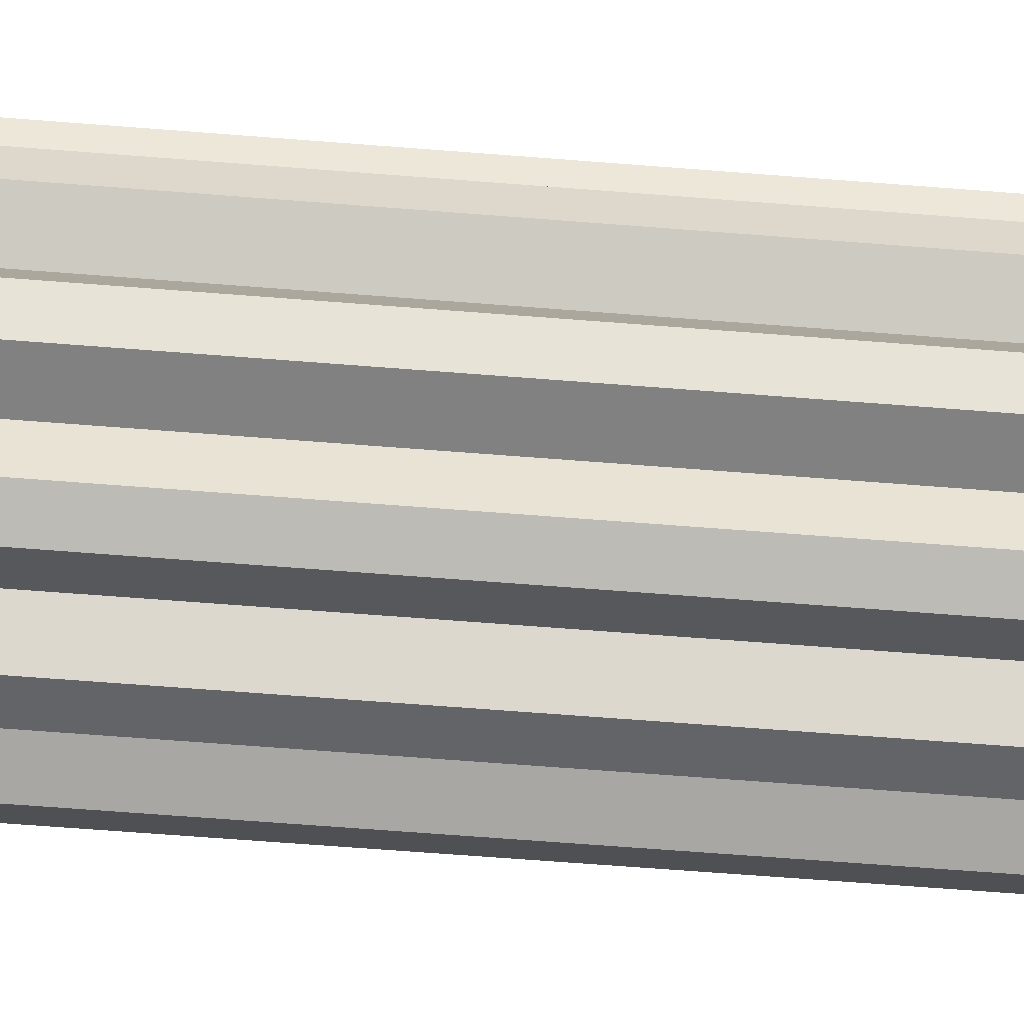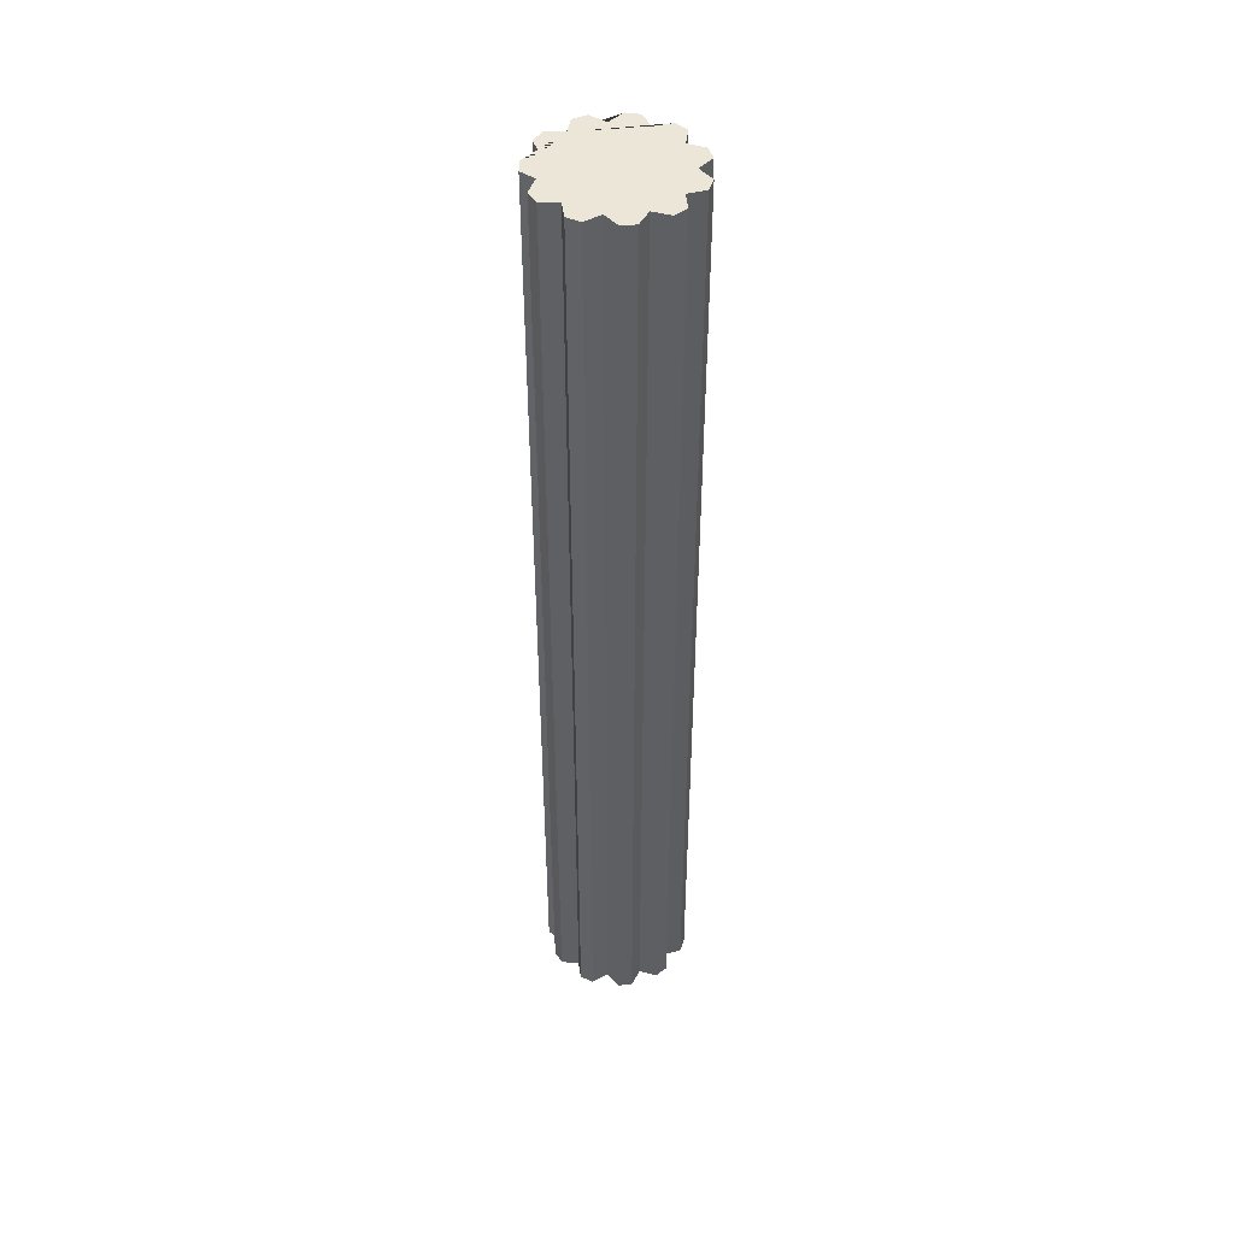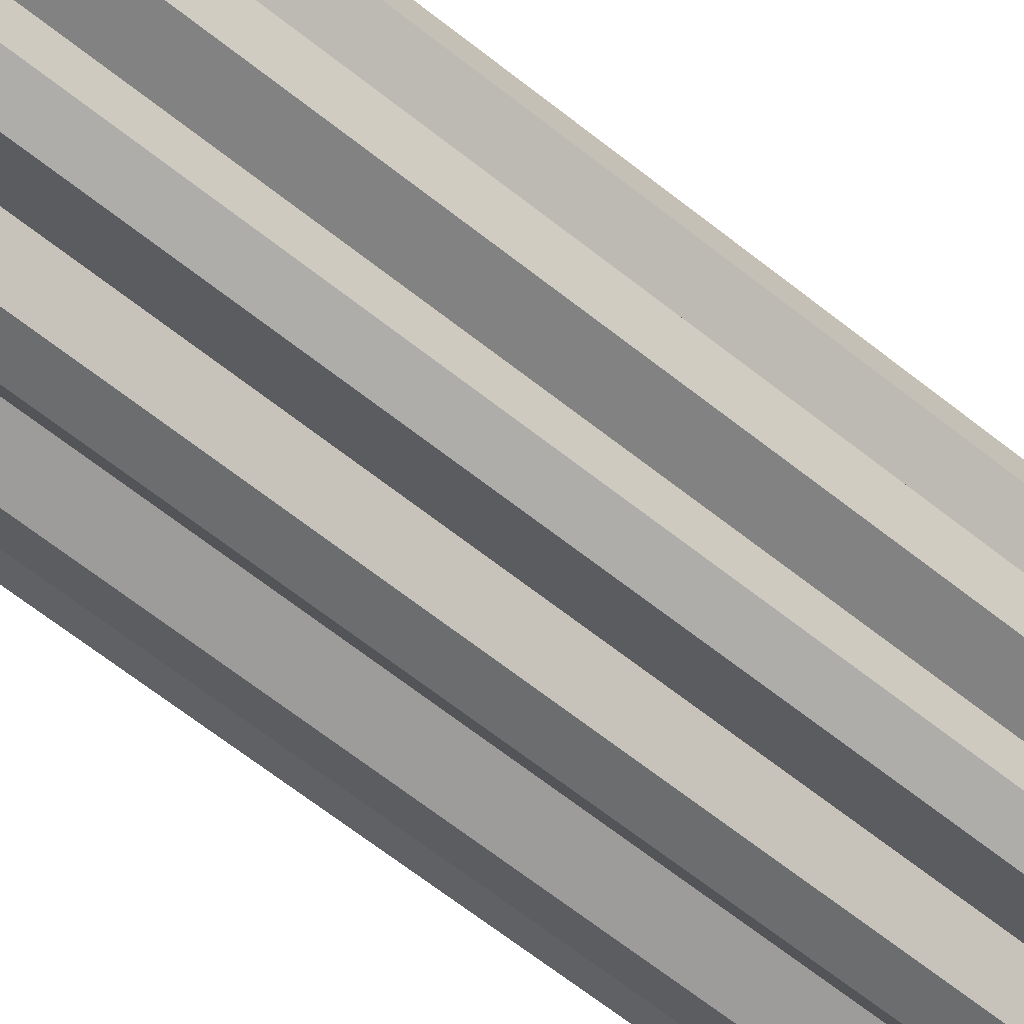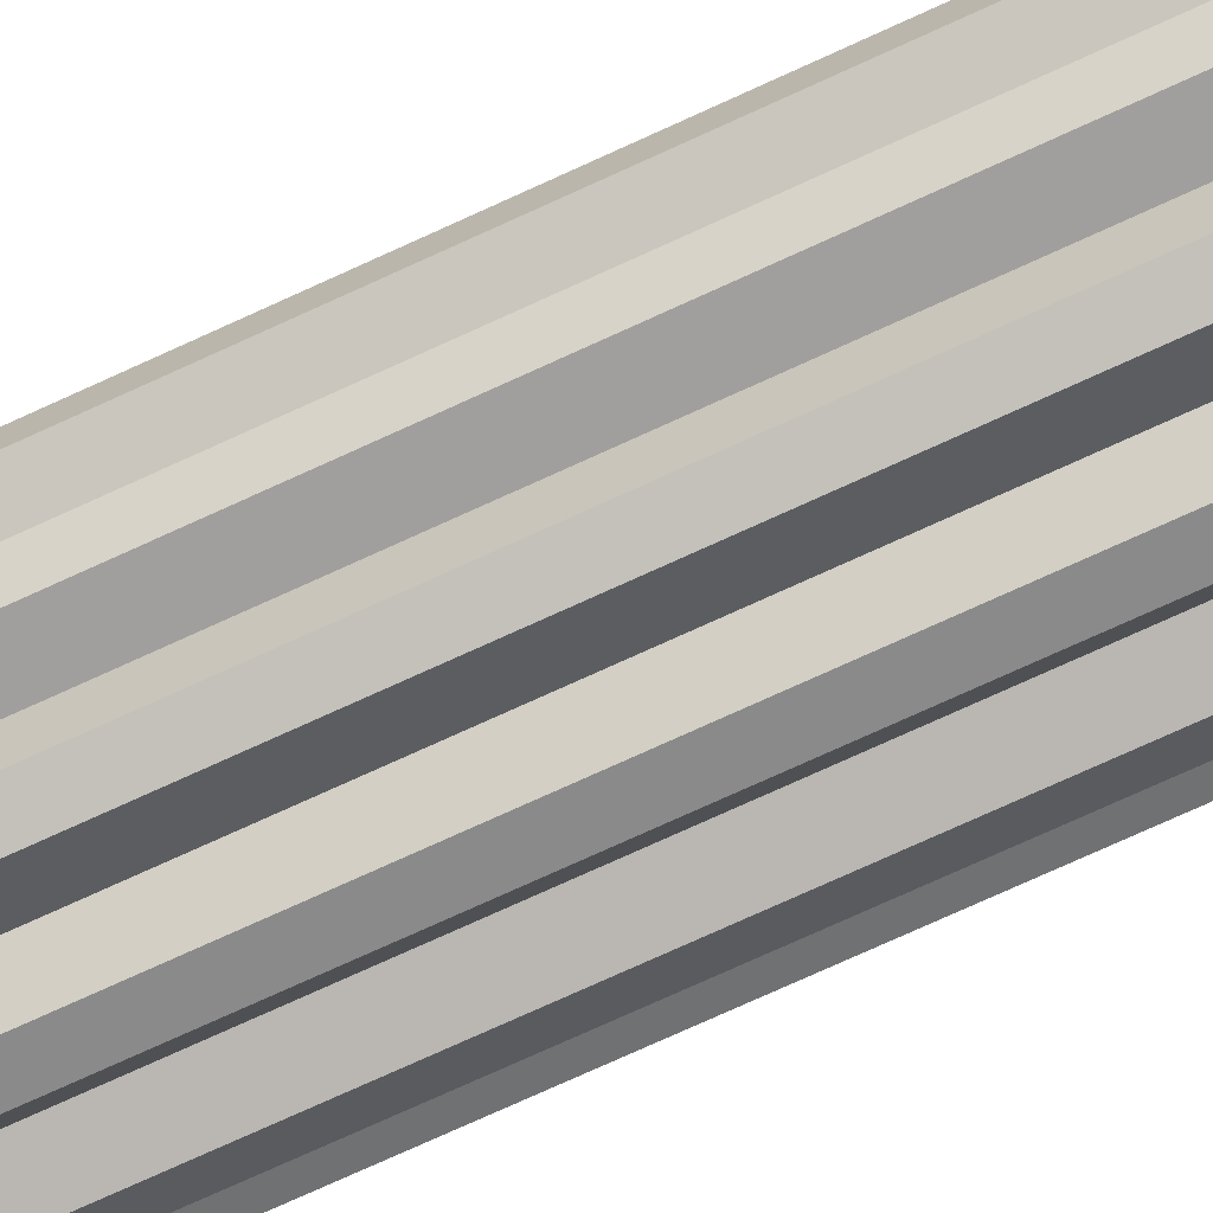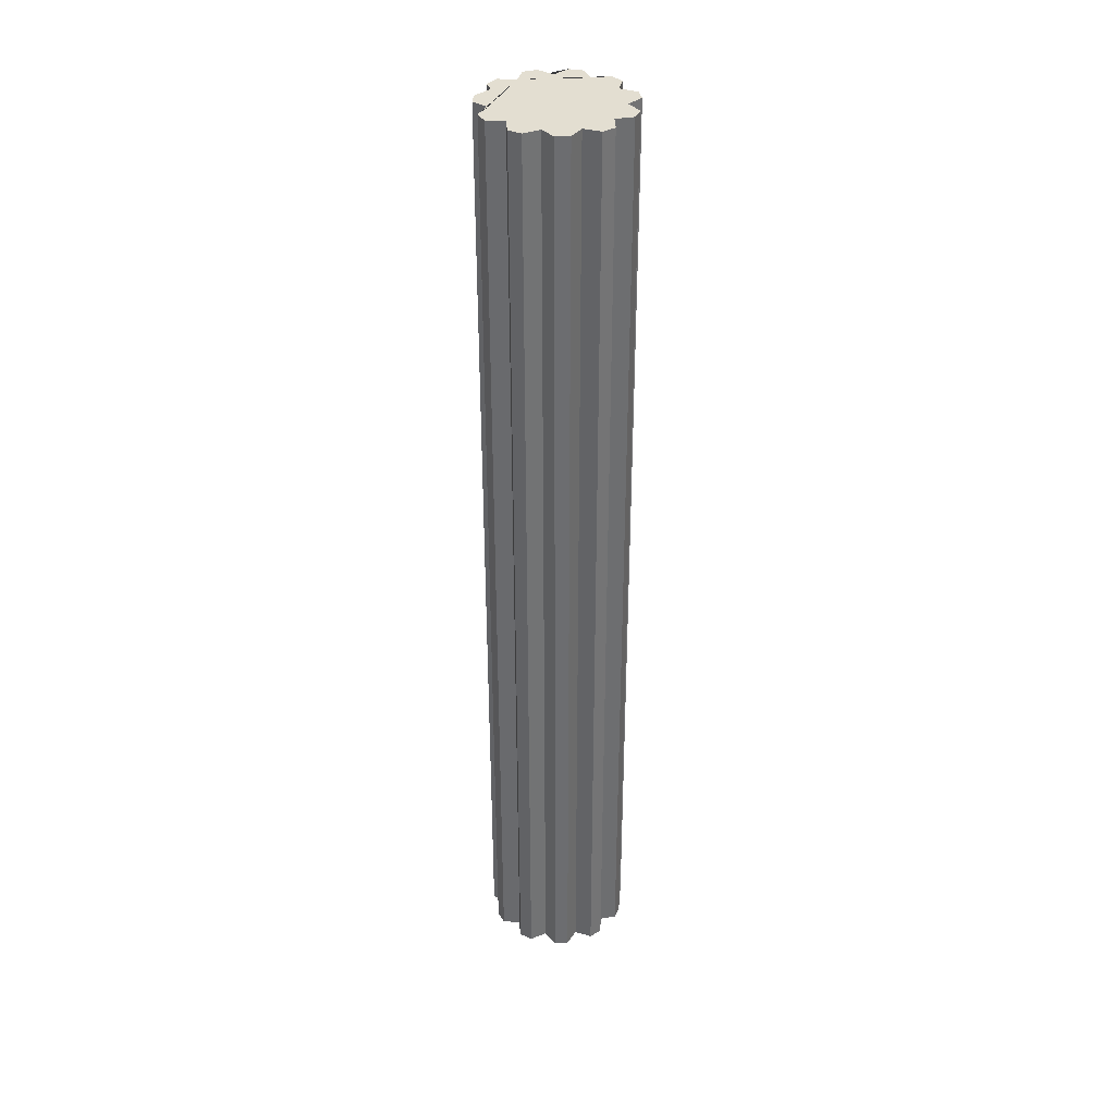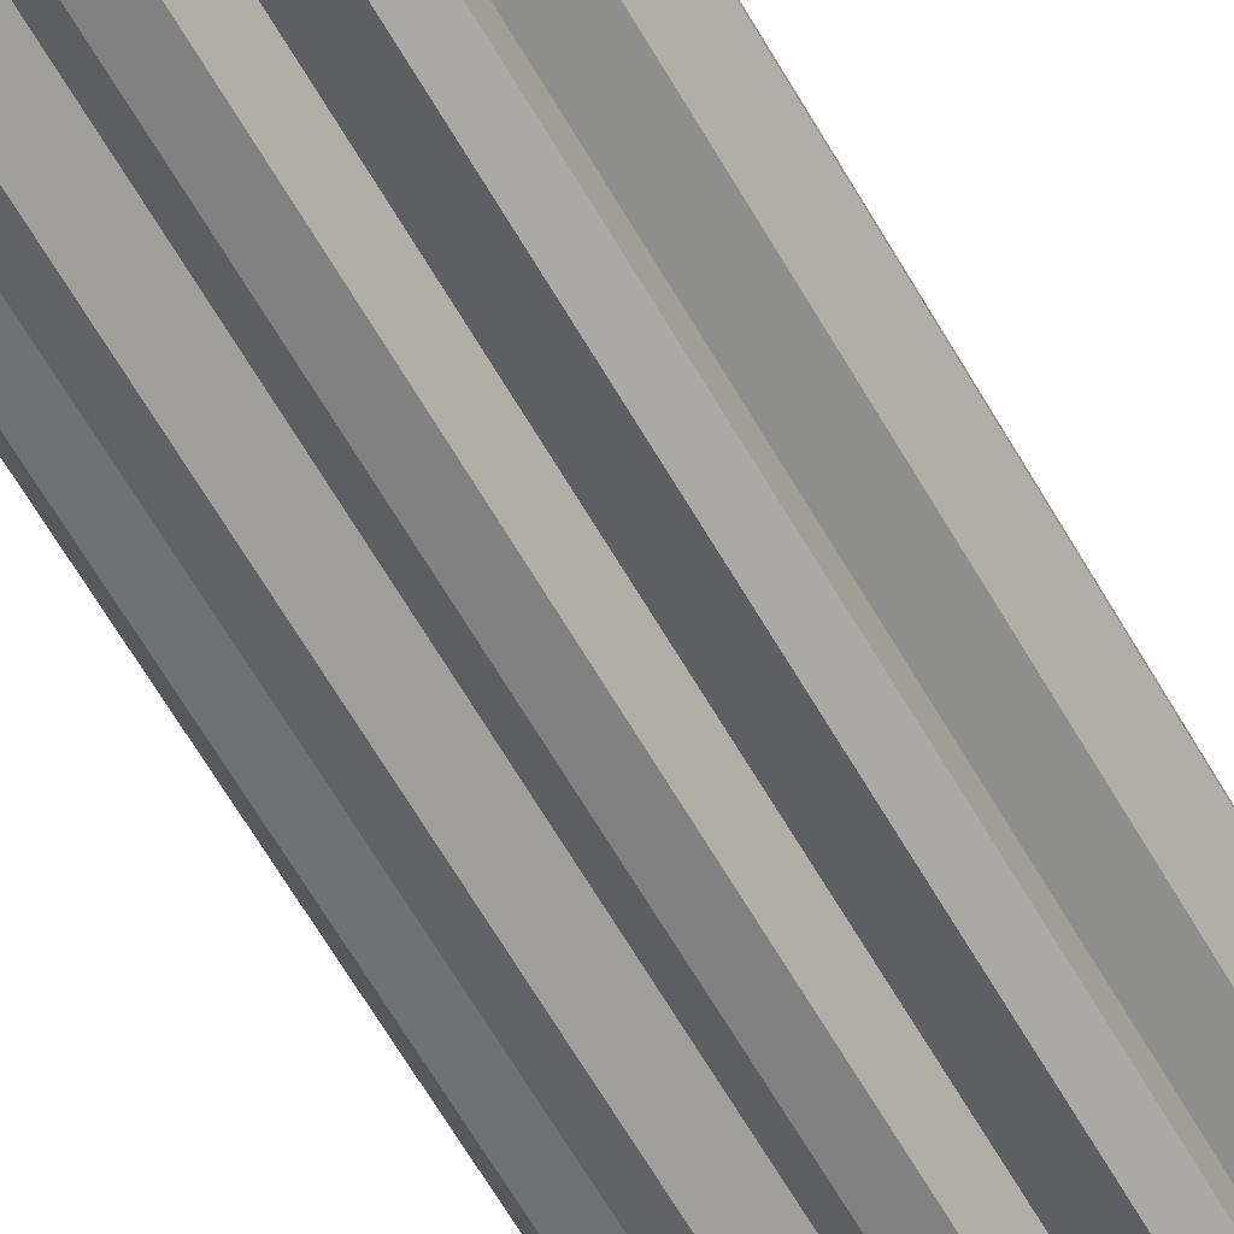
<metadata>
{"format":"obj","ext":"obj","renderer":"f3d","projection":"perspective","resolution":1024,"background":"white","views":[{"elev":-46.2,"azim":84.3,"up":"+Z"},{"elev":46.3,"azim":37.4,"up":"+Y"},{"elev":-50.0,"azim":46.6,"up":"+Z"},{"elev":-67.7,"azim":-64.5,"up":"+Z"},{"elev":36.2,"azim":40.8,"up":"+Y"},{"elev":-57.7,"azim":28.5,"up":"+Z"}]}
</metadata>
<code>
o motor-h2
v -0.01154 0.09595 -0.002692
v -0.01154 -0.09586 -0.002691
v -0.01438 -0.09587 -0.000536
v -0.01438 0.09595 -0.000537
v -0.01423 -0.09586 0.002217
v -0.01423 0.09595 0.002216
v -0.01116 -0.09586 0.004038
v -0.01115 0.09595 0.004037
v -0.01239 -0.09586 0.00739
v -0.01238 0.09595 0.007389
v -0.01077 -0.09586 0.009622
v -0.01077 0.09595 0.009621
v -0.007197 -0.09586 0.009492
v -0.007197 0.09595 0.009492
v -0.00642 -0.09586 0.01298
v -0.006419 0.09595 0.01298
v -0.00385 -0.09587 0.01398
v -0.00385 0.09595 0.01398
v -0.000919 -0.09587 0.01194
v -0.000918 0.09595 0.01194
v 0.00162 -0.09587 0.01445
v 0.00162 0.09595 0.01445
v 0.004323 -0.09587 0.01391
v 0.004323 0.09595 0.01391
v 0.005687 -0.09587 0.01061
v 0.005688 0.09595 0.01061
v 0.00918 -0.09586 0.01135
v 0.009181 0.09595 0.01135
v 0.01116 -0.09587 0.009427
v 0.01116 0.09595 0.009426
v 0.01052 -0.09587 0.005913
v 0.01052 0.09595 0.005912
v 0.01386 -0.09586 0.004648
v 0.01386 0.09595 0.004647
v 0.01449 -0.09586 0.001962
v 0.01449 0.09595 0.001961
v 0.01205 -0.09586 -0.00065
v 0.01205 0.09595 -0.000651
v 0.01418 -0.09587 -0.00352
v 0.01418 0.09595 -0.003521
v 0.01325 -0.09587 -0.006118
v 0.01325 0.09595 -0.006119
v 0.009793 -0.09587 -0.006999
v 0.009794 0.09595 -0.007
v 0.01003 -0.09587 -0.01056
v 0.01003 0.09595 -0.01056
v 0.007846 -0.09586 -0.01225
v 0.007847 0.09595 -0.01225
v 0.004459 -0.09586 -0.01112
v 0.00446 0.09595 -0.01112
v 0.002731 -0.09586 -0.01424
v 0.002732 0.09595 -0.01424
v -1.7e-05 -0.09587 -0.01448
v -1.6e-05 0.09595 -0.01448
v -0.002256 -0.09587 -0.0117
v -0.002255 0.09595 -0.0117
v -0.005398 -0.09586 -0.01339
v -0.005398 0.09595 -0.01339
v -0.007839 -0.09587 -0.01211
v -0.007838 0.09595 -0.01211
v -0.008218 -0.09587 -0.008557
v -0.008217 0.09595 -0.008559
v -0.01178 -0.09586 -0.008283
v -0.01178 0.09595 -0.008284
v -0.01314 -0.09587 -0.005884
v -0.01314 0.09595 -0.005885
f 1 2 3 4
f 4 3 5 6
f 6 5 7 8
f 8 7 9 10
f 10 9 11 12
f 12 11 13 14
f 14 13 15 16
f 16 15 17 18
f 18 17 19 20
f 20 19 21 22
f 22 21 23 24
f 24 23 25 26
f 26 25 27 28
f 28 27 29 30
f 30 29 31 32
f 32 31 33 34
f 34 33 35 36
f 36 35 37 38
f 38 37 39 40
f 40 39 41 42
f 42 41 43 44
f 44 43 45 46
f 46 45 47 48
f 48 47 49 50
f 50 49 51 52
f 52 51 53 54
f 54 53 55 56
f 56 55 57 58
f 58 57 59 60
f 60 59 61 62
f 62 61 63 64
f 3 2 65 63 61 59 57 55 53 51 49 47 45 43 41 39 37 35 33 31 29 27 25 23 21 19 17 15 13 11 9 7 5
f 64 63 65 66
f 66 65 2 1
f 1 4 6 8 10 12 14 16 18 20 22 24 26 28 30 32 34 36 38 40 42 44 46 48 50 52 54 56 58 60 62 64 66

</code>
